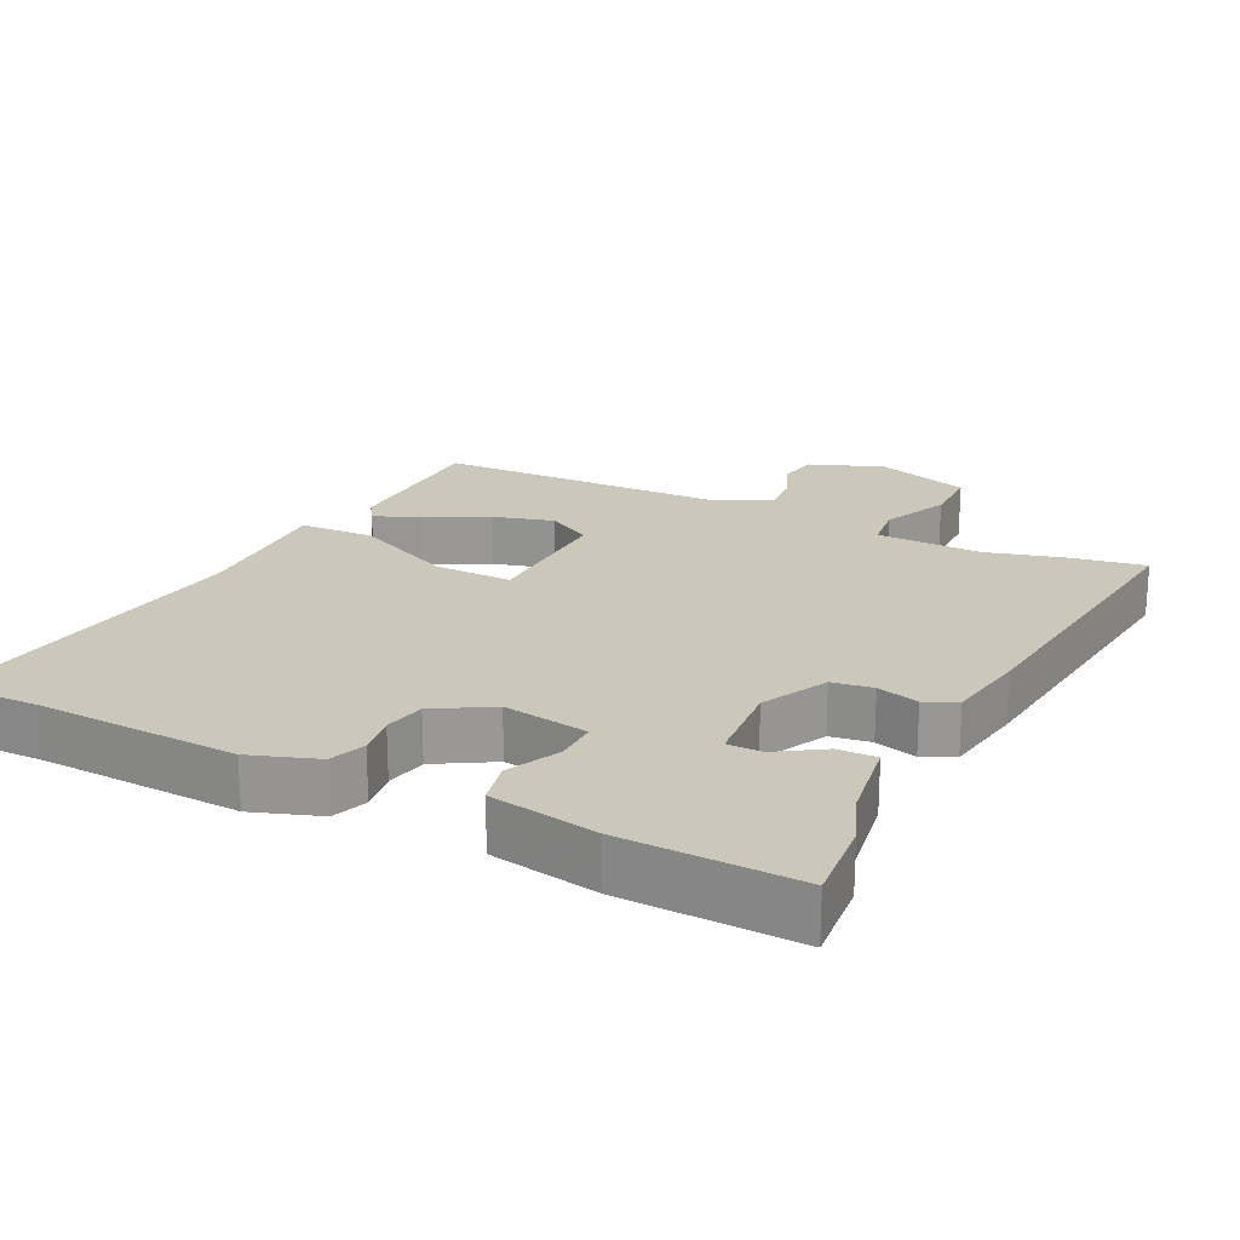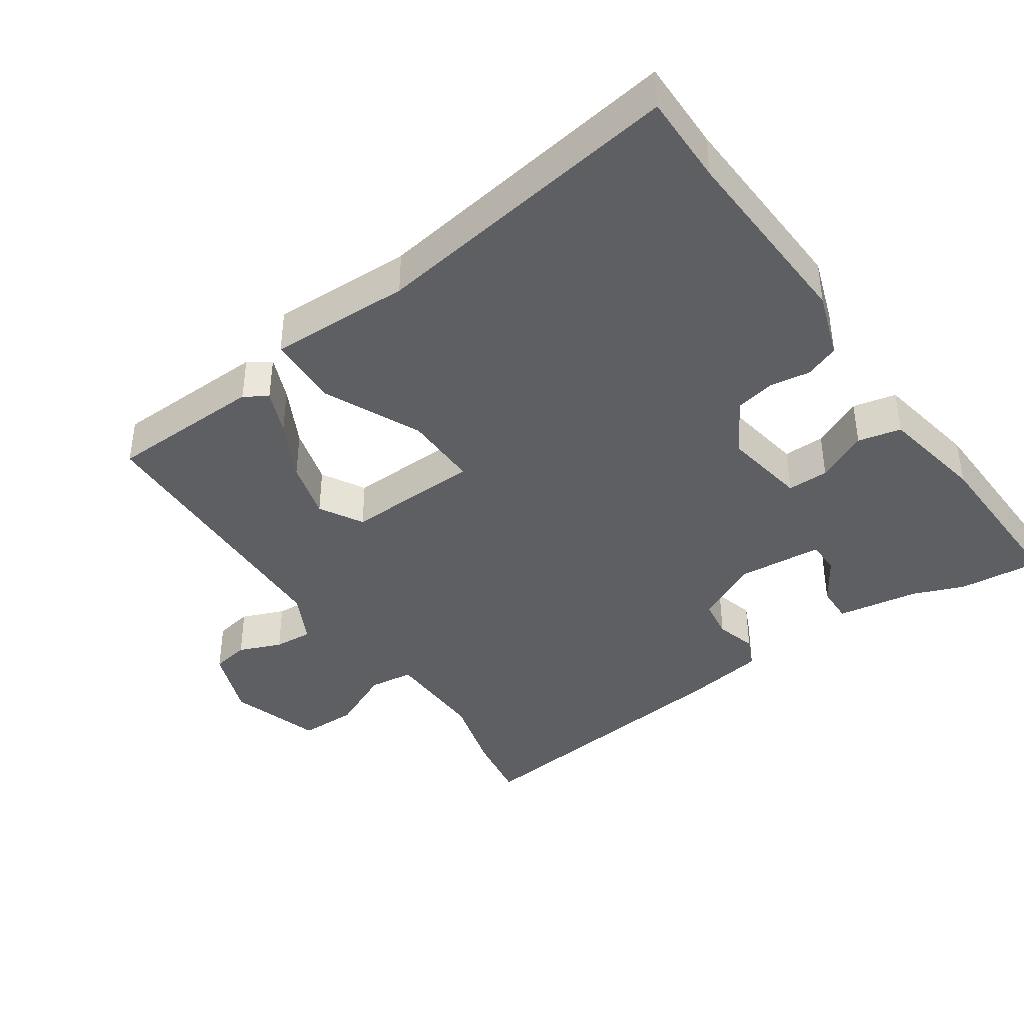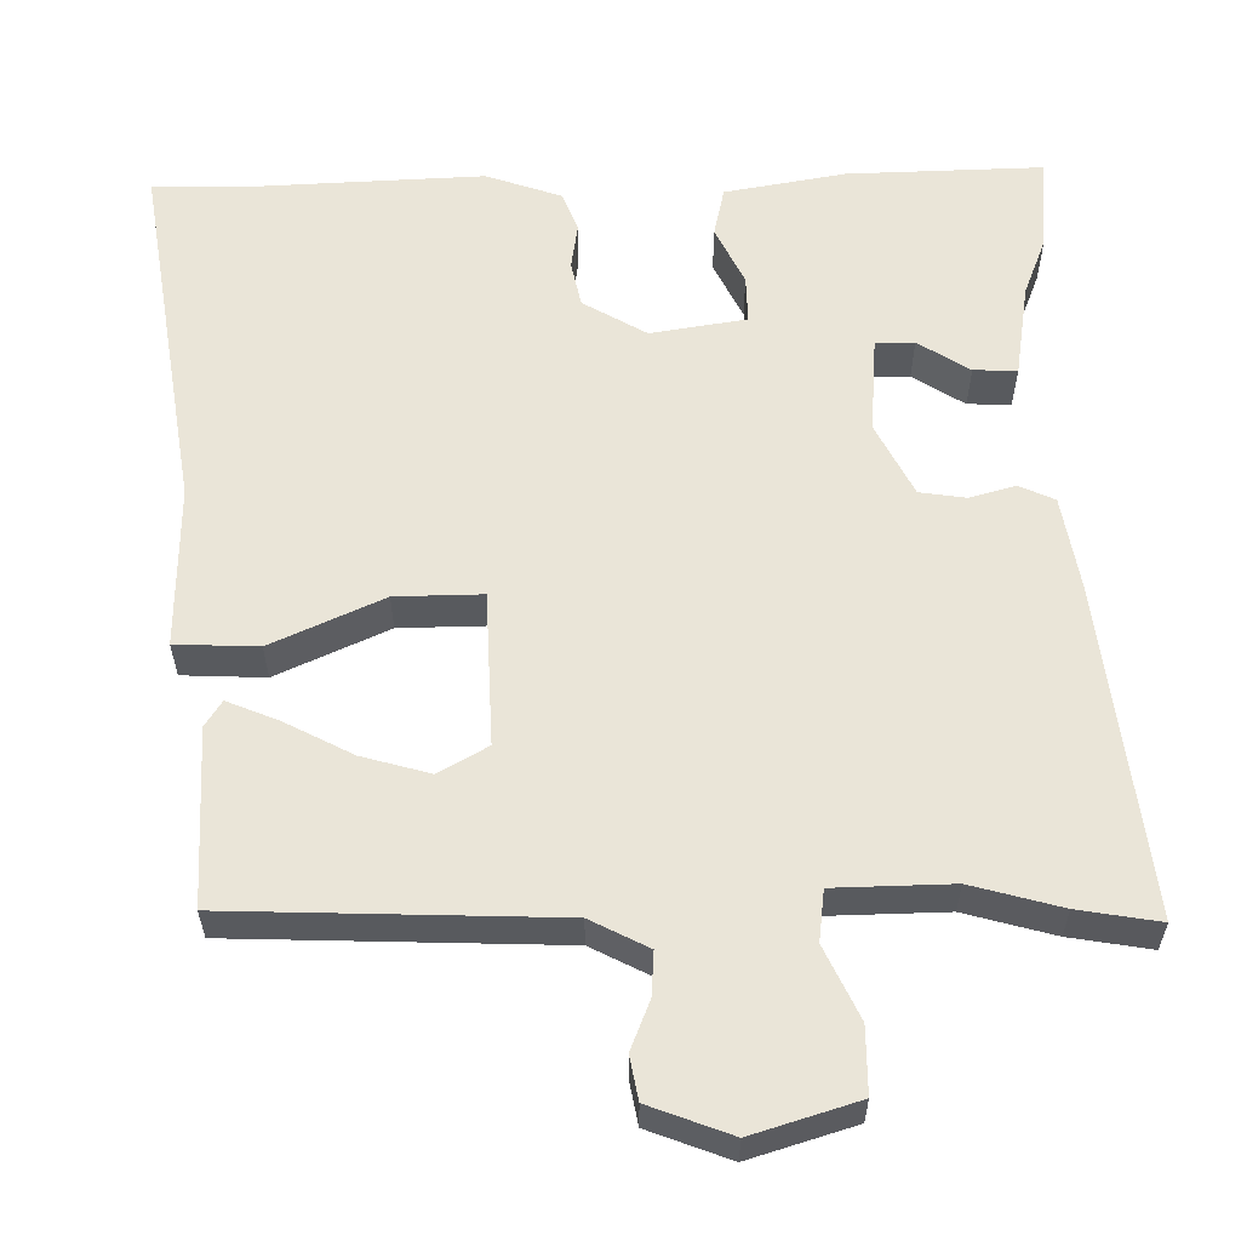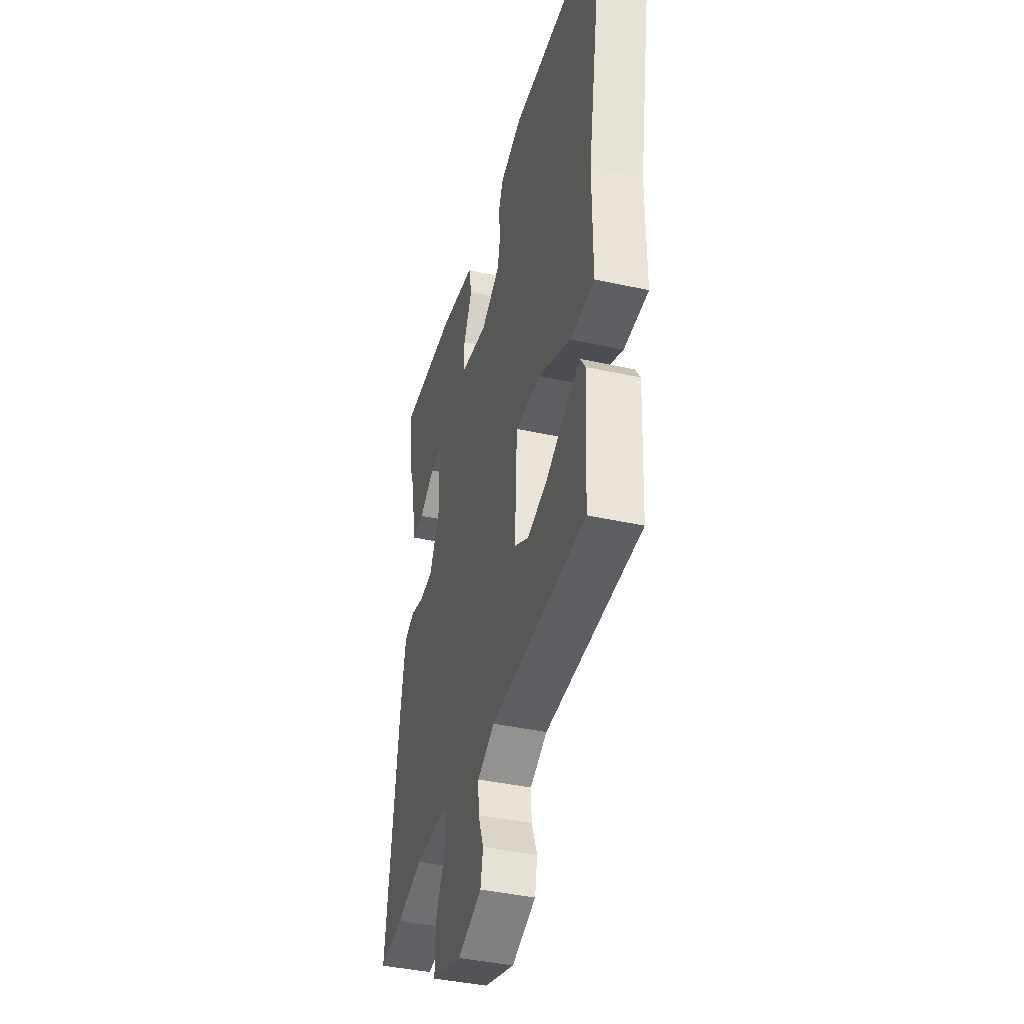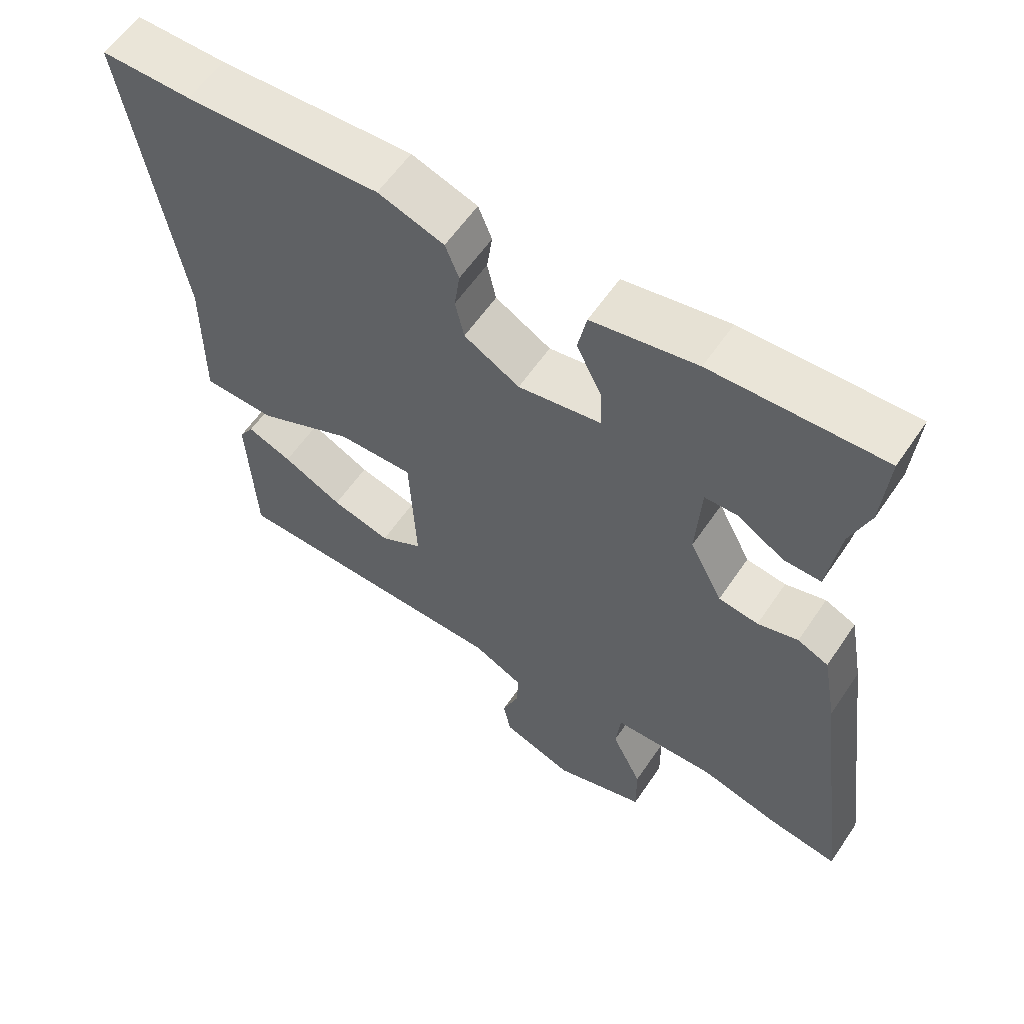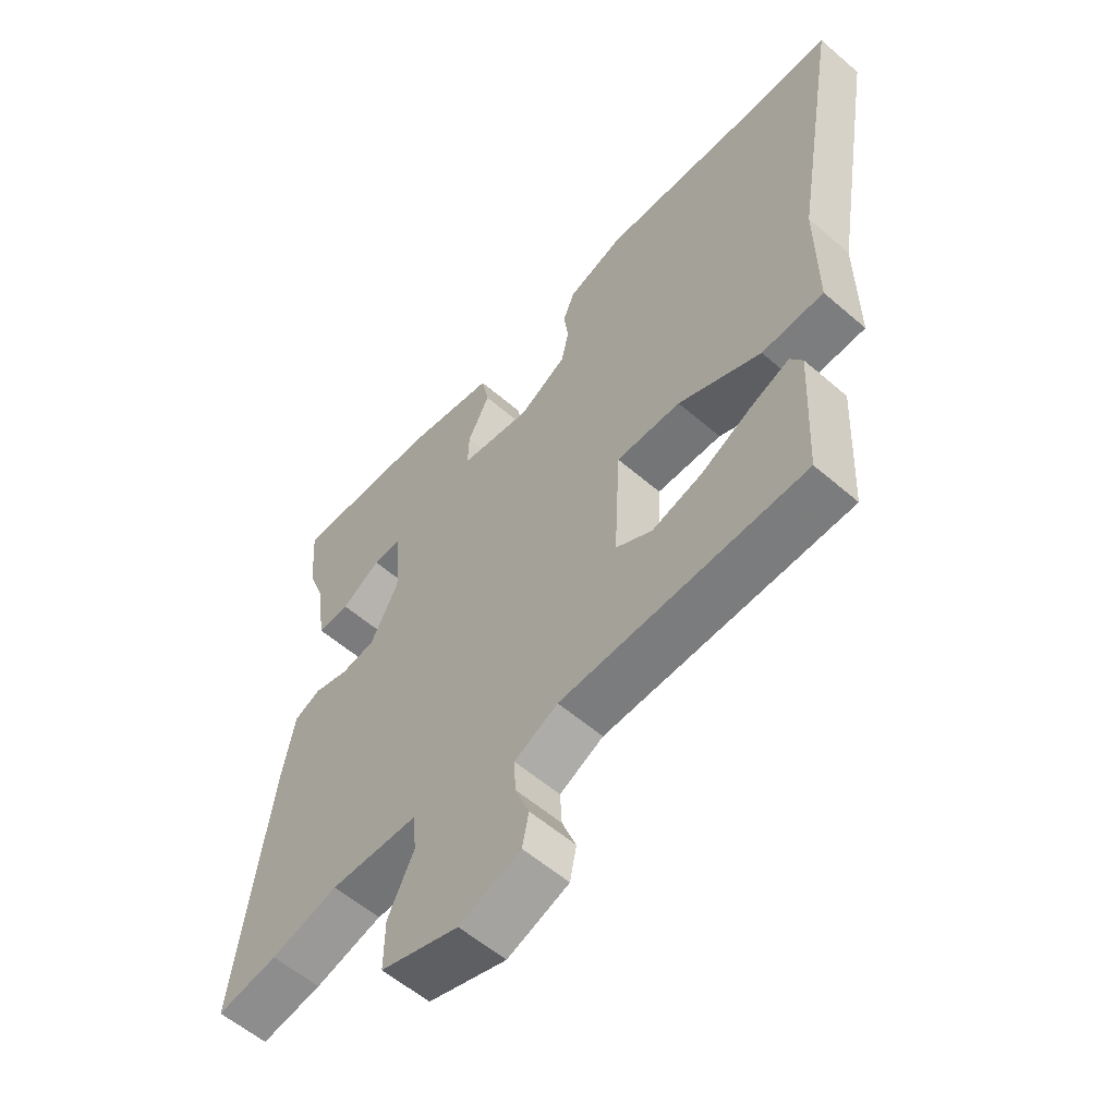
<metadata>
{"format":"obj","ext":"obj","renderer":"f3d","projection":"perspective","resolution":1024,"background":"white","views":[{"elev":21.6,"azim":25.6,"up":"+Y"},{"elev":-40.5,"azim":-56.2,"up":"+Y"},{"elev":-31.1,"azim":0.1,"up":"+Z"},{"elev":-40.3,"azim":-105.3,"up":"+Z"},{"elev":59.1,"azim":33.9,"up":"+Z"},{"elev":-57.7,"azim":-131.8,"up":"+Z"}]}
</metadata>
<code>
v 0.502 0.07 0.529
v 0.493 0.07 0.41
v 0.465 0.07 0.335
v 0.448 0.07 0.216
v 0.393 0.07 0.217
v 0.327 0.07 0.258
v 0.278 0.07 0.257
v 0.27 0.07 0.134
v 0.318 0.07 0.042
v 0.376 0.07 0.034
v 0.435 0.07 0.051
v 0.48 0.07 0.031
v 0.501 0.07 -0.084
v 0.557 0.07 -0.509
v 0.454 0.07 -0.493
v 0.34 0.07 -0.463
v 0.191 0.07 -0.468
v 0.184 0.07 -0.533
v 0.228 0.07 -0.624
v 0.229 0.07 -0.708
v 0.096 0.07 -0.751
v -0.008 0.07 -0.713
v -0.019 0.07 -0.658
v 0.005 0.07 -0.596
v 0.008 0.07 -0.54
v -0.066 0.07 -0.503
v -0.48 0.07 -0.494
v -0.491 0.07 -0.269
v -0.47 0.07 -0.236
v -0.405 0.07 -0.262
v -0.318 0.07 -0.306
v -0.232 0.07 -0.329
v -0.17 0.07 -0.293
v -0.18 0.07 -0.097
v -0.29 0.07 -0.1
v -0.431 0.07 -0.166
v -0.536 0.07 -0.163
v -0.535 0.07 0.043
v -0.612 0.07 0.5
v -0.48 0.07 0.5
v -0.196 0.07 0.516
v -0.1 0.07 0.484
v -0.08 0.07 0.434
v -0.088 0.07 0.376
v -0.075 0.07 0.318
v 0.006 0.07 0.272
v 0.127 0.07 0.293
v 0.125 0.07 0.353
v 0.088 0.07 0.427
v 0.101 0.07 0.49
v 0.254 0.07 0.519
v 0.502 0 0.529
v 0.493 0 0.41
v 0.465 0 0.335
v 0.448 0 0.216
v 0.393 0 0.217
v 0.327 0 0.258
v 0.278 0 0.257
v 0.27 0 0.134
v 0.318 0 0.042
v 0.376 0 0.034
v 0.435 0 0.051
v 0.48 0 0.031
v 0.501 0 -0.084
v 0.557 0 -0.509
v 0.454 0 -0.493
v 0.34 0 -0.463
v 0.191 0 -0.468
v 0.184 0 -0.533
v 0.228 0 -0.624
v 0.229 0 -0.708
v 0.096 0 -0.751
v -0.008 0 -0.713
v -0.019 0 -0.658
v 0.005 0 -0.596
v 0.008 0 -0.54
v -0.066 0 -0.503
v -0.48 0 -0.494
v -0.491 0 -0.269
v -0.47 0 -0.236
v -0.405 0 -0.262
v -0.318 0 -0.306
v -0.232 0 -0.329
v -0.17 0 -0.293
v -0.18 0 -0.097
v -0.29 0 -0.1
v -0.431 0 -0.166
v -0.536 0 -0.163
v -0.535 0 0.043
v -0.612 0 0.5
v -0.48 0 0.5
v -0.196 0 0.516
v -0.1 0 0.484
v -0.08 0 0.434
v -0.088 0 0.376
v -0.075 0 0.318
v 0.006 0 0.272
v 0.127 0 0.293
v 0.125 0 0.353
v 0.088 0 0.427
v 0.101 0 0.49
v 0.254 0 0.519
f 48 49 50 51
f 47 48 51 1
f 41 42 43 44
f 40 41 44 45
f 38 39 40 45
f 35 36 37 38
f 34 35 38 45
f 33 34 45 46
f 28 29 30 31
f 26 27 28 31
f 25 26 31 32
f 21 22 23 24
f 21 24 25
f 18 19 20 21
f 17 18 21 25
f 13 14 15 16
f 13 16 17
f 10 11 12 13
f 9 10 13 17
f 8 9 17 25
f 3 4 5 6
f 3 6 7
f 47 1 2 3
f 47 3 7
f 33 46 47 7
f 25 32 33
f 7 8 25 33
f 102 101 100 99
f 52 102 99 98
f 95 94 93 92
f 96 95 92 91
f 96 91 90 89
f 89 88 87 86
f 96 89 86 85
f 97 96 85 84
f 82 81 80 79
f 82 79 78 77
f 83 82 77 76
f 75 74 73 72
f 76 75 72
f 72 71 70 69
f 76 72 69 68
f 67 66 65 64
f 68 67 64
f 64 63 62 61
f 68 64 61 60
f 76 68 60 59
f 57 56 55 54
f 58 57 54
f 54 53 52 98
f 58 54 98
f 58 98 97 84
f 84 83 76
f 84 76 59 58
f 1 52 53 2
f 2 53 54 3
f 3 54 55 4
f 4 55 56 5
f 5 56 57 6
f 6 57 58 7
f 7 58 59 8
f 8 59 60 9
f 9 60 61 10
f 10 61 62 11
f 11 62 63 12
f 12 63 64 13
f 13 64 65 14
f 14 65 66 15
f 15 66 67 16
f 16 67 68 17
f 17 68 69 18
f 18 69 70 19
f 19 70 71 20
f 20 71 72 21
f 21 72 73 22
f 22 73 74 23
f 23 74 75 24
f 24 75 76 25
f 25 76 77 26
f 26 77 78 27
f 27 78 79 28
f 28 79 80 29
f 29 80 81 30
f 30 81 82 31
f 31 82 83 32
f 32 83 84 33
f 33 84 85 34
f 34 85 86 35
f 35 86 87 36
f 36 87 88 37
f 37 88 89 38
f 38 89 90 39
f 39 90 91 40
f 40 91 92 41
f 41 92 93 42
f 42 93 94 43
f 43 94 95 44
f 44 95 96 45
f 45 96 97 46
f 46 97 98 47
f 47 98 99 48
f 48 99 100 49
f 49 100 101 50
f 50 101 102 51
f 51 102 52 1

</code>
